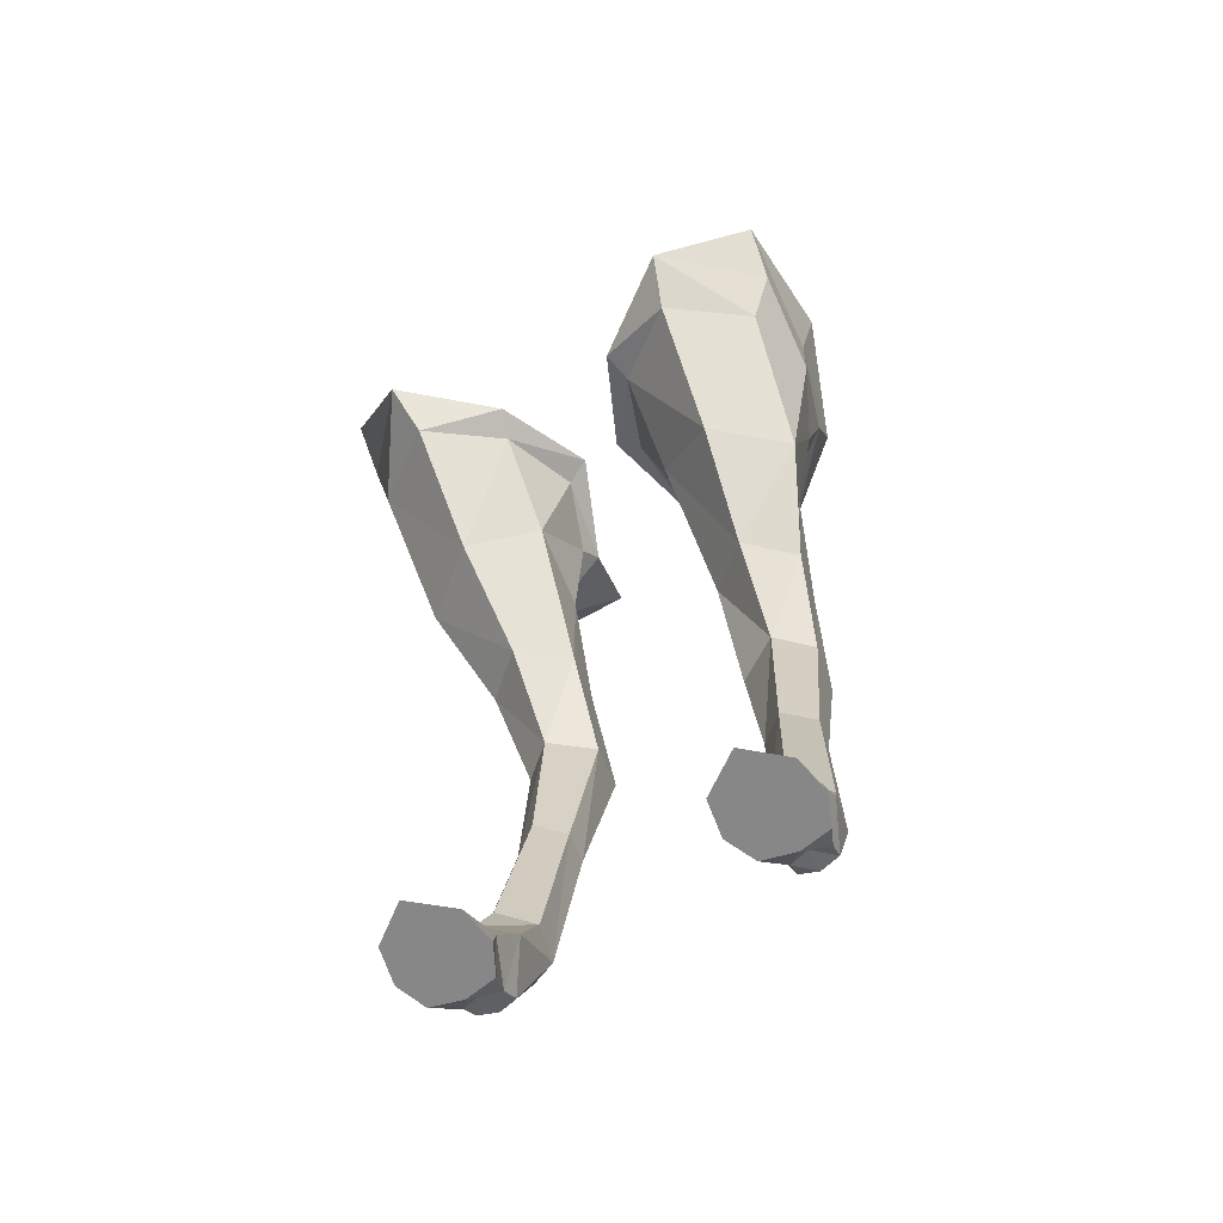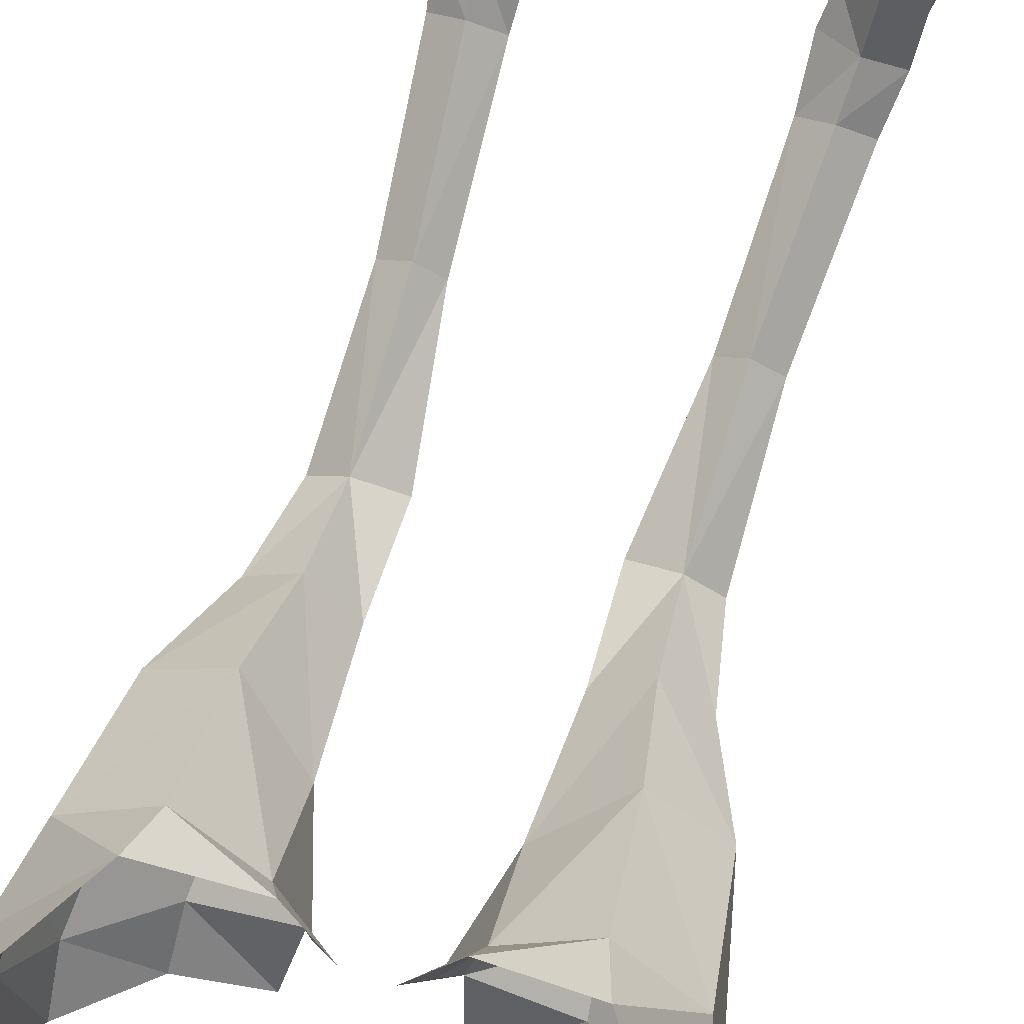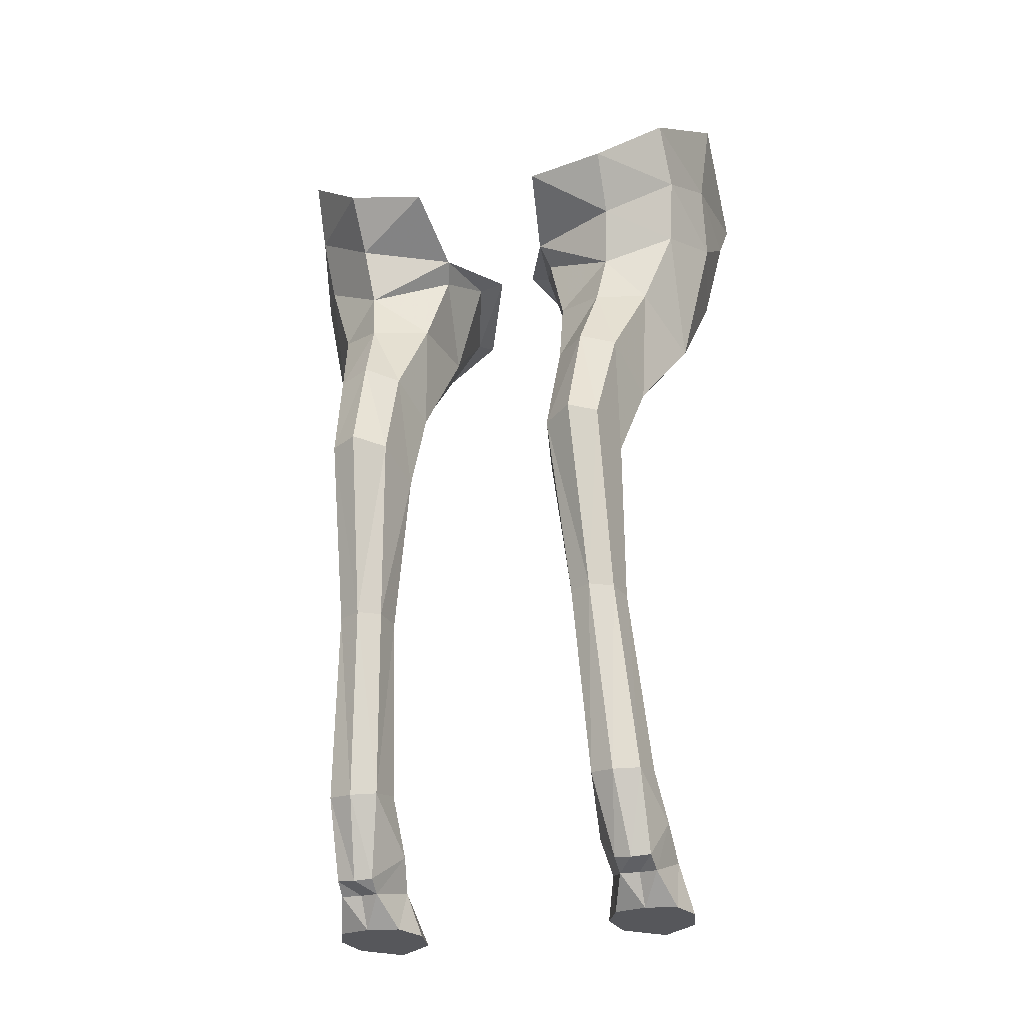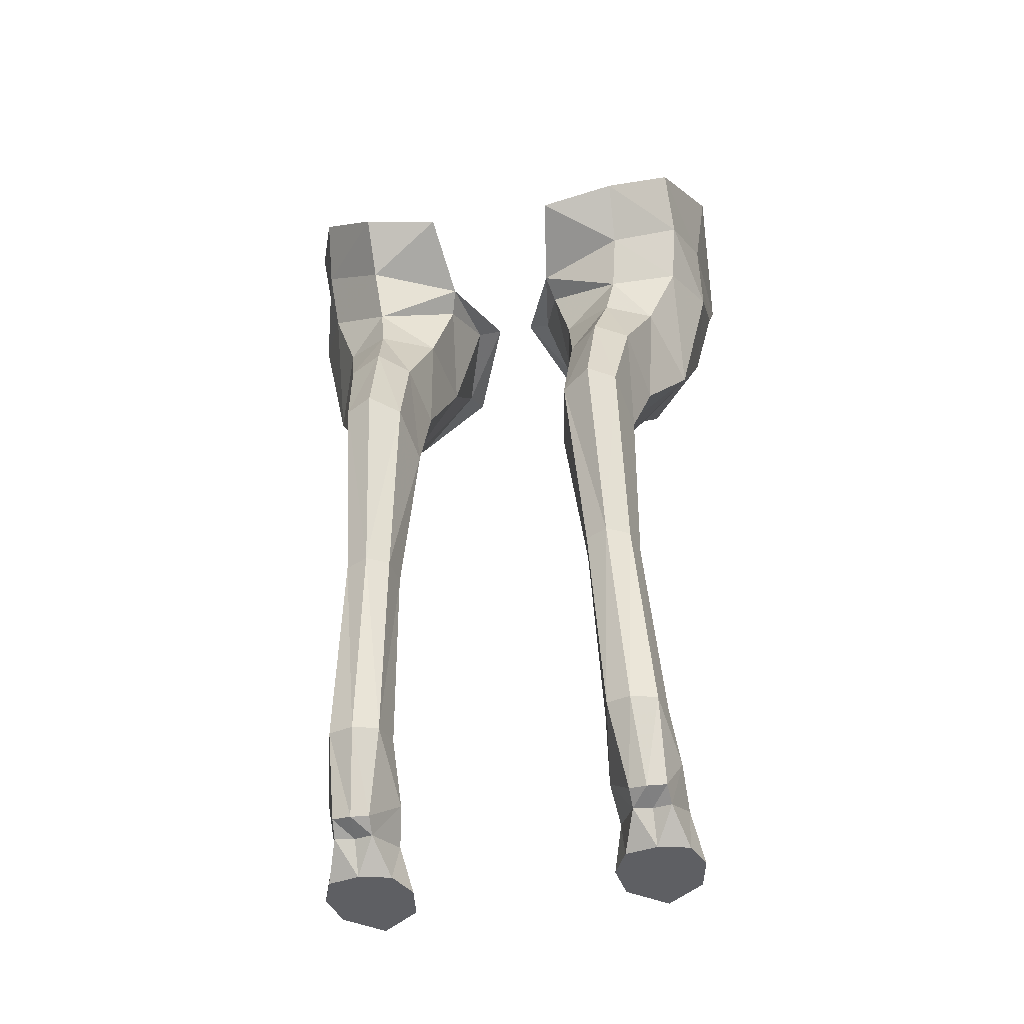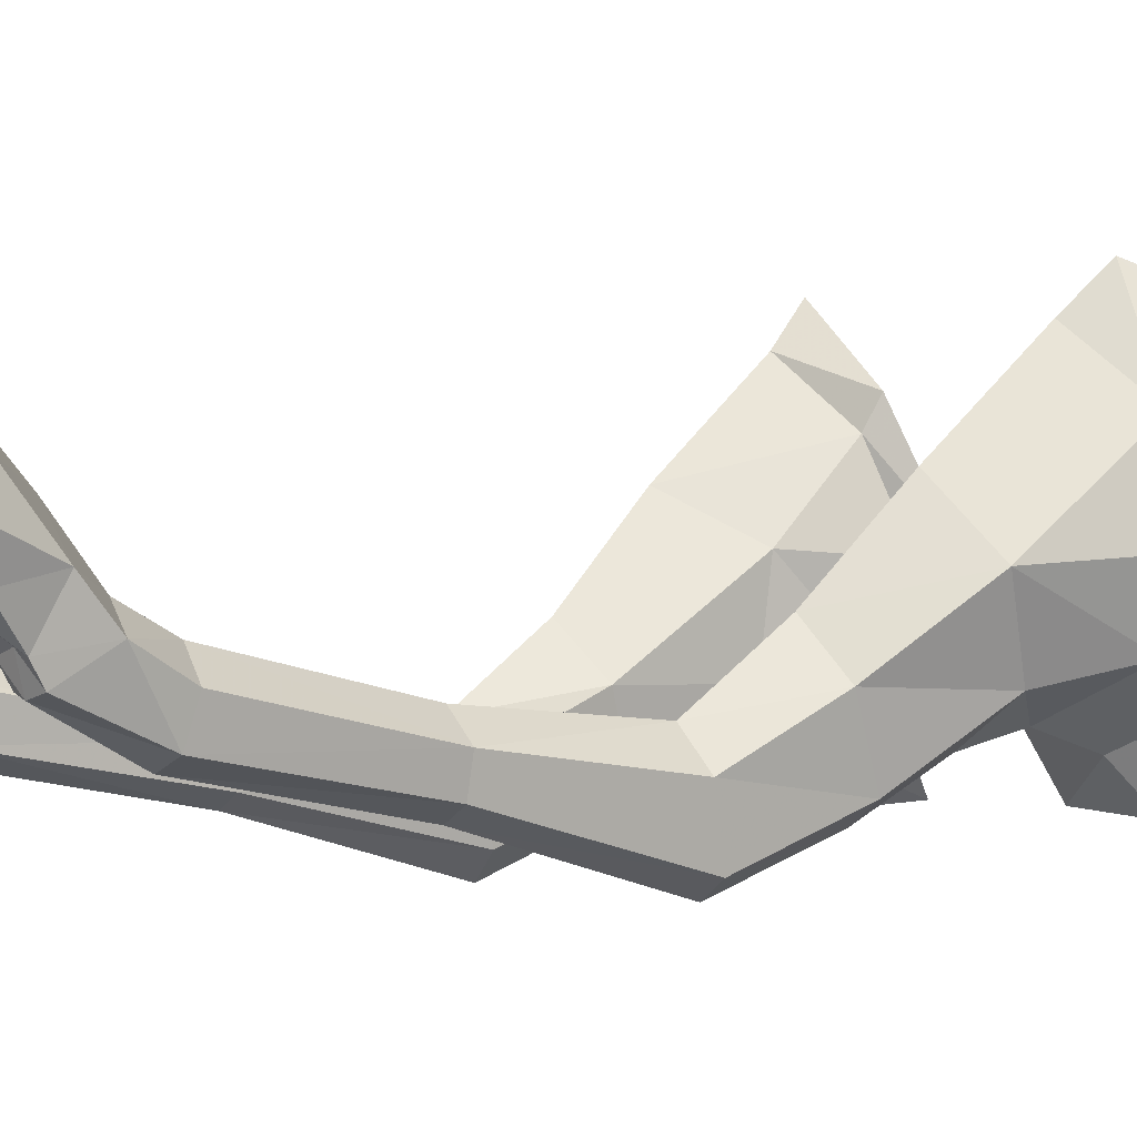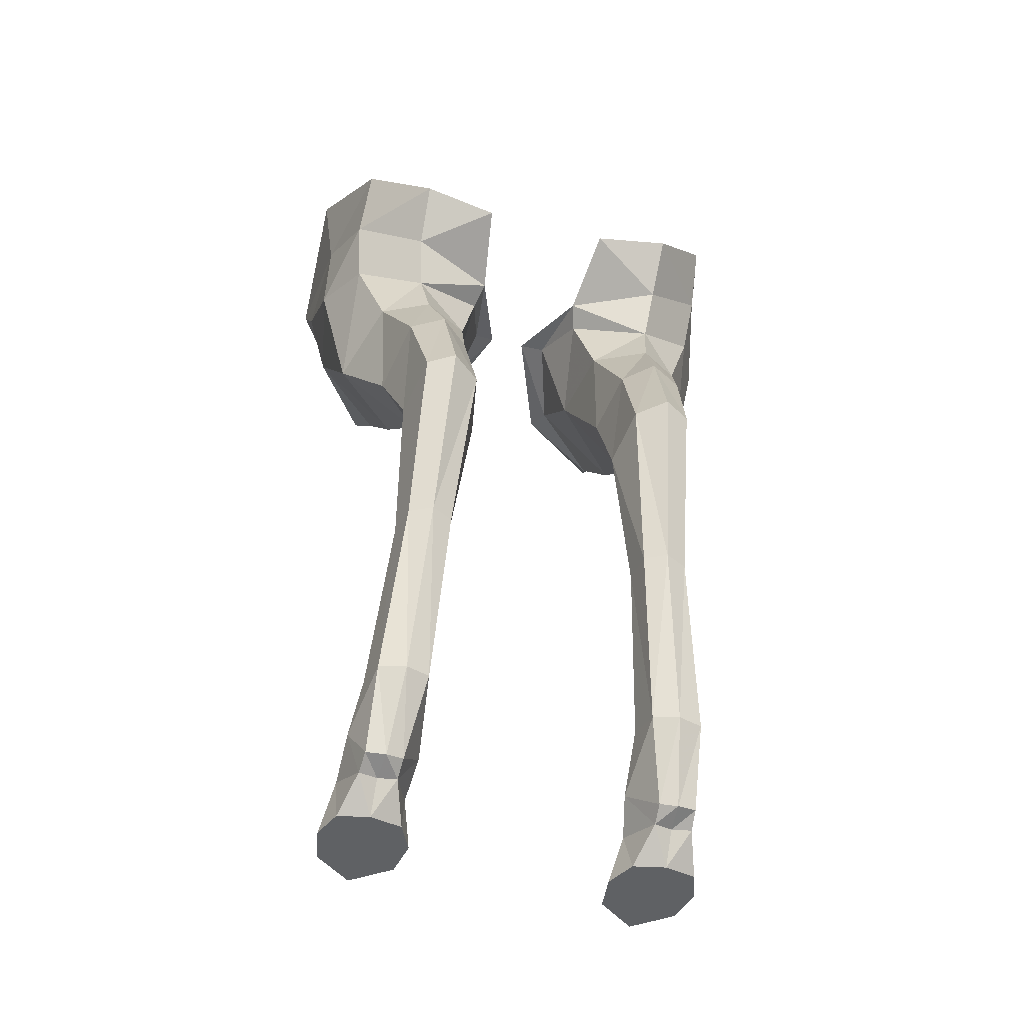
<metadata>
{"format":"obj","ext":"obj","renderer":"f3d","projection":"perspective","resolution":1024,"background":"white","views":[{"elev":-62.4,"azim":28.3,"up":"+Y"},{"elev":78.1,"azim":-163.4,"up":"+Z"},{"elev":-27.3,"azim":-163.6,"up":"+Y"},{"elev":-41.8,"azim":-169.3,"up":"+Y"},{"elev":-1.6,"azim":54.8,"up":"+Z"},{"elev":-45.5,"azim":164.0,"up":"+Y"}]}
</metadata>
<code>
o Deer.001
v 0.4817 0.2142 -0.6749
v 0.47 0.1197 -0.3978
v 0.2995 -0.1083 -0.2805
v 0.1203 -0.1226 -0.4189
v 0.03706 -0.07423 -0.6171
v 0.1085 -0.1225 -0.8075
v 0.1318 -0.0374 -0.9533
v 0.285 -0.01881 -0.9674
v 0.4084 0.09112 -0.8805
v 0.2754 -0.1866 -0.3589
v 0.1376 -0.1444 -0.4743
v 0.2657 -0.3938 -0.5436
v 0.08298 -0.09946 -0.6382
v 0.1395 -0.2906 -0.6273
v 0.2442 -0.5622 -0.7154
v 0.1216 -0.1538 -0.7657
v 0.1563 -0.5324 -0.8009
v 0.2379 -0.7287 -0.8396
v 0.1577 -0.3005 -0.801
v 0.2696 -0.2236 -0.8507
v 0.2821 -0.1151 -0.8858
v 0.1802 -0.4891 -0.916
v 0.401 -0.1333 -0.7692
v 0.4154 -0.01392 -0.8064
v 0.2554 -0.3312 -0.8798
v 0.3456 -0.3005 -0.8069
v 0.4599 -0.09696 -0.6419
v 0.4567 0.05752 -0.6585
v 0.4636 0.02076 -0.4729
v 0.4013 -0.372 -0.6638
v 0.4231 -0.1441 -0.4769
v 0.3327 -0.5472 -0.8013
v 0.3035 -0.4865 -0.9305
v 0.3033 -0.7253 -0.9013
v 0.2383 -0.4801 -0.9659
v 0.282 -0.6937 -1.015
v 0.2979 -1.041 -0.8647
v 0.2422 -1.04 -0.8184
v 0.2654 -1.375 -0.7517
v 0.2858 -1.043 -0.9251
v 0.2291 -0.689 -1.045
v 0.3275 -1.388 -0.8001
v 0.1731 -0.6988 -1.002
v 0.2415 -1.043 -0.949
v 0.1536 -0.737 -0.8961
v 0.1996 -1.043 -0.9257
v 0.1926 -1.041 -0.8645
v 0.2183 -1.403 -0.8676
v 0.2069 -1.388 -0.8002
v 0.2721 -1.463 -0.7083
v 0.2654 -1.408 -0.8877
v 0.2019 -1.496 -0.7362
v 0.2453 -1.555 -0.8044
v 0.3152 -1.403 -0.8675
v 0.2791 -1.559 -0.8129
v 0.247 -1.576 -0.77
v 0.2134 -1.555 -0.6841
v 0.2759 -1.545 -0.6086
v 0.2045 -1.632 -0.5731
v 0.2789 -1.632 -0.515
v 0.1938 -1.632 -0.6466
v 0.2217 -1.632 -0.706
v 0.2832 -1.632 -0.7197
v 0.283 -1.574 -0.7599
v 0.3196 -1.576 -0.7699
v 0.3432 -1.632 -0.7059
v 0.3163 -1.555 -0.8044
v 0.3443 -1.54 -0.6824
v 0.3653 -1.632 -0.6469
v 0.3422 -1.48 -0.7518
v 0.3503 -1.632 -0.5731
f 3 10 4
f 4 10 11
f 11 5 4
f 10 12 11
f 13 5 11
f 5 13 6
f 11 12 14
f 14 13 11
f 12 15 14
f 6 13 16
f 13 14 16
f 14 15 17
f 18 17 15
f 16 14 19
f 14 17 19
f 16 20 6
f 19 20 16
f 6 20 21
f 19 17 22
f 20 23 21
f 21 23 24
f 25 20 19
f 22 25 19
f 20 26 23
f 25 26 20
f 23 27 24
f 24 27 28
f 27 29 28
f 23 30 27
f 26 30 23
f 31 29 27
f 27 30 31
f 29 31 3
f 3 31 10
f 31 12 10
f 30 12 31
f 30 15 12
f 32 15 30
f 26 32 30
f 32 18 15
f 33 32 26
f 25 33 26
f 34 18 32
f 33 34 32
f 35 33 25
f 35 25 22
f 36 34 33
f 35 36 33
f 37 18 34
f 38 18 37
f 37 39 38
f 40 34 36
f 37 34 40
f 41 36 35
f 42 39 37
f 35 43 41
f 22 43 35
f 44 36 41
f 43 44 41
f 40 36 44
f 22 45 43
f 17 45 22
f 45 17 18
f 45 46 43
f 46 44 43
f 18 47 45
f 47 46 45
f 38 47 18
f 46 48 44
f 47 48 46
f 38 49 47
f 49 48 47
f 39 49 38
f 39 50 49
f 44 48 51
f 44 51 40
f 52 48 49
f 49 50 52
f 53 51 48
f 53 48 52
f 40 51 54
f 40 54 37
f 37 54 42
f 55 51 53
f 55 54 51
f 53 52 56
f 56 55 53
f 50 57 52
f 56 52 57
f 58 57 50
f 59 58 60
f 57 58 59
f 57 59 61
f 62 57 61
f 56 57 62
f 63 56 62
f 64 56 63
f 64 55 56
f 64 63 65
f 65 63 66
f 64 67 55
f 65 67 64
f 67 54 55
f 65 66 68
f 68 66 69
f 65 70 67
f 67 70 54
f 68 70 65
f 54 70 42
f 70 39 42
f 50 39 70
f 68 50 70
f 58 50 68
f 68 69 71
f 68 71 58
f 58 71 60
f 3 2 29
f 29 2 28
f 2 1 28
f 28 1 9
f 24 28 9
f 8 24 9
f 21 24 8
f 6 21 7
f 7 21 8
f 63 69 66
f 69 60 71
f 63 60 69
f 63 61 60
f 62 61 63
f 60 61 59
o Deer
v -0.2995 -0.1083 -0.2805
v -0.2754 -0.1866 -0.3589
v -0.1203 -0.1226 -0.4189
v -0.1376 -0.1444 -0.4743
v -0.03706 -0.07423 -0.6171
v -0.2657 -0.3938 -0.5436
v -0.08298 -0.09946 -0.6382
v -0.1085 -0.1225 -0.8075
v -0.1395 -0.2906 -0.6273
v -0.2442 -0.5622 -0.7154
v -0.1216 -0.1538 -0.7657
v -0.1563 -0.5324 -0.8009
v -0.2379 -0.7287 -0.8396
v -0.1577 -0.3005 -0.801
v -0.2696 -0.2236 -0.8507
v -0.2821 -0.1151 -0.8858
v -0.1802 -0.4891 -0.916
v -0.401 -0.1333 -0.7692
v -0.4154 -0.01392 -0.8064
v -0.2554 -0.3312 -0.8798
v -0.3456 -0.3005 -0.8069
v -0.4599 -0.09696 -0.6419
v -0.4567 0.05752 -0.6585
v -0.4636 0.02076 -0.4729
v -0.4013 -0.372 -0.6638
v -0.4231 -0.1441 -0.4769
v -0.3327 -0.5472 -0.8013
v -0.3035 -0.4865 -0.9305
v -0.3033 -0.7253 -0.9013
v -0.2383 -0.4801 -0.9659
v -0.282 -0.6937 -1.015
v -0.2979 -1.041 -0.8647
v -0.2422 -1.04 -0.8184
v -0.2654 -1.375 -0.7517
v -0.2858 -1.043 -0.9251
v -0.2291 -0.689 -1.045
v -0.3275 -1.388 -0.8001
v -0.1731 -0.6988 -1.002
v -0.2415 -1.043 -0.949
v -0.1536 -0.737 -0.8961
v -0.1996 -1.043 -0.9257
v -0.1926 -1.041 -0.8645
v -0.2183 -1.403 -0.8676
v -0.2069 -1.388 -0.8002
v -0.2721 -1.463 -0.7083
v -0.2654 -1.408 -0.8877
v -0.2019 -1.496 -0.7362
v -0.2453 -1.555 -0.8044
v -0.3152 -1.403 -0.8675
v -0.2791 -1.559 -0.8129
v -0.247 -1.576 -0.77
v -0.2134 -1.555 -0.6841
v -0.2759 -1.545 -0.6086
v -0.2045 -1.632 -0.5731
v -0.2789 -1.632 -0.515
v -0.1938 -1.632 -0.6466
v -0.2217 -1.632 -0.706
v -0.2832 -1.632 -0.7197
v -0.283 -1.574 -0.7599
v -0.3196 -1.576 -0.7699
v -0.3432 -1.632 -0.7059
v -0.3163 -1.555 -0.8044
v -0.3443 -1.54 -0.6824
v -0.3653 -1.632 -0.6469
v -0.3422 -1.48 -0.7518
v -0.3503 -1.632 -0.5731
v -0.4817 0.2142 -0.6749
v -0.47 0.1197 -0.3978
v -0.4084 0.09112 -0.8805
v -0.285 -0.01881 -0.9674
v -0.1318 -0.0374 -0.9533
f 72 73 74
f 74 73 75
f 75 76 74
f 73 77 75
f 78 76 75
f 76 78 79
f 75 77 80
f 80 78 75
f 77 81 80
f 79 78 82
f 78 80 82
f 80 81 83
f 84 83 81
f 82 80 85
f 80 83 85
f 82 86 79
f 85 86 82
f 79 86 87
f 85 83 88
f 86 89 87
f 87 89 90
f 91 86 85
f 88 91 85
f 86 92 89
f 91 92 86
f 89 93 90
f 90 93 94
f 93 95 94
f 89 96 93
f 92 96 89
f 97 95 93
f 93 96 97
f 95 97 72
f 72 97 73
f 97 77 73
f 96 77 97
f 96 81 77
f 98 81 96
f 92 98 96
f 98 84 81
f 99 98 92
f 91 99 92
f 100 84 98
f 99 100 98
f 101 99 91
f 101 91 88
f 102 100 99
f 101 102 99
f 103 84 100
f 104 84 103
f 103 105 104
f 106 100 102
f 103 100 106
f 107 102 101
f 108 105 103
f 101 109 107
f 88 109 101
f 110 102 107
f 109 110 107
f 106 102 110
f 88 111 109
f 83 111 88
f 111 83 84
f 111 112 109
f 112 110 109
f 84 113 111
f 113 112 111
f 104 113 84
f 112 114 110
f 113 114 112
f 104 115 113
f 115 114 113
f 105 115 104
f 105 116 115
f 110 114 117
f 110 117 106
f 118 114 115
f 115 116 118
f 119 117 114
f 119 114 118
f 106 117 120
f 106 120 103
f 103 120 108
f 121 117 119
f 121 120 117
f 119 118 122
f 122 121 119
f 116 123 118
f 122 118 123
f 124 123 116
f 125 124 126
f 123 124 125
f 123 125 127
f 128 123 127
f 122 123 128
f 129 122 128
f 130 122 129
f 130 121 122
f 130 129 131
f 131 129 132
f 130 133 121
f 131 133 130
f 133 120 121
f 131 132 134
f 134 132 135
f 131 136 133
f 133 136 120
f 134 136 131
f 120 136 108
f 136 105 108
f 116 105 136
f 134 116 136
f 124 116 134
f 134 135 137
f 134 137 124
f 124 137 126
f 72 139 95
f 95 139 94
f 94 139 138
f 140 94 138
f 90 94 140
f 141 90 140
f 87 90 141
f 79 87 142
f 142 87 141
f 129 135 132
f 135 126 137
f 129 126 135
f 129 127 126
f 128 127 129
f 126 127 125

</code>
